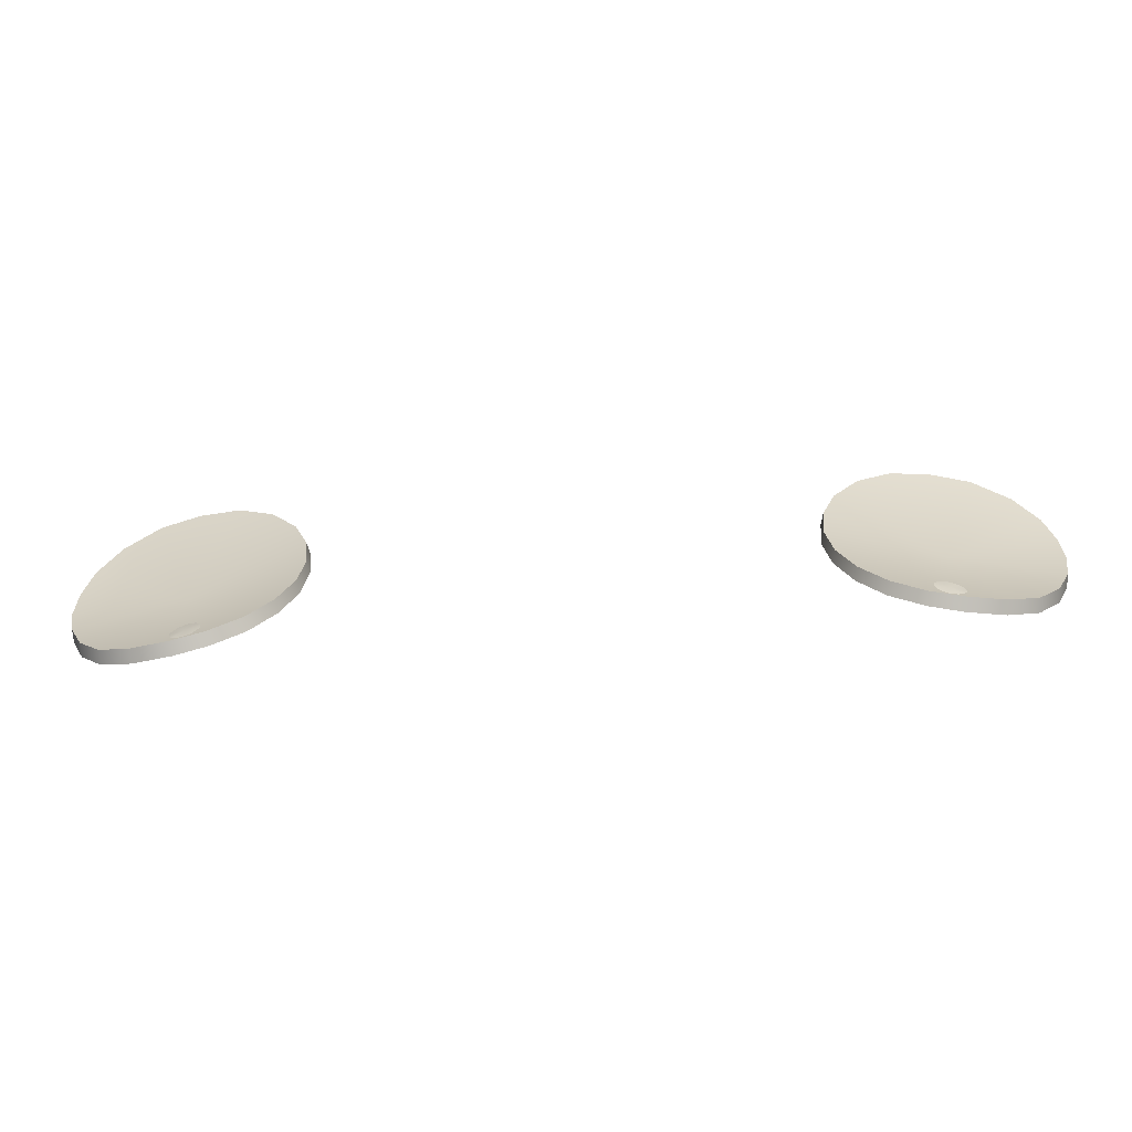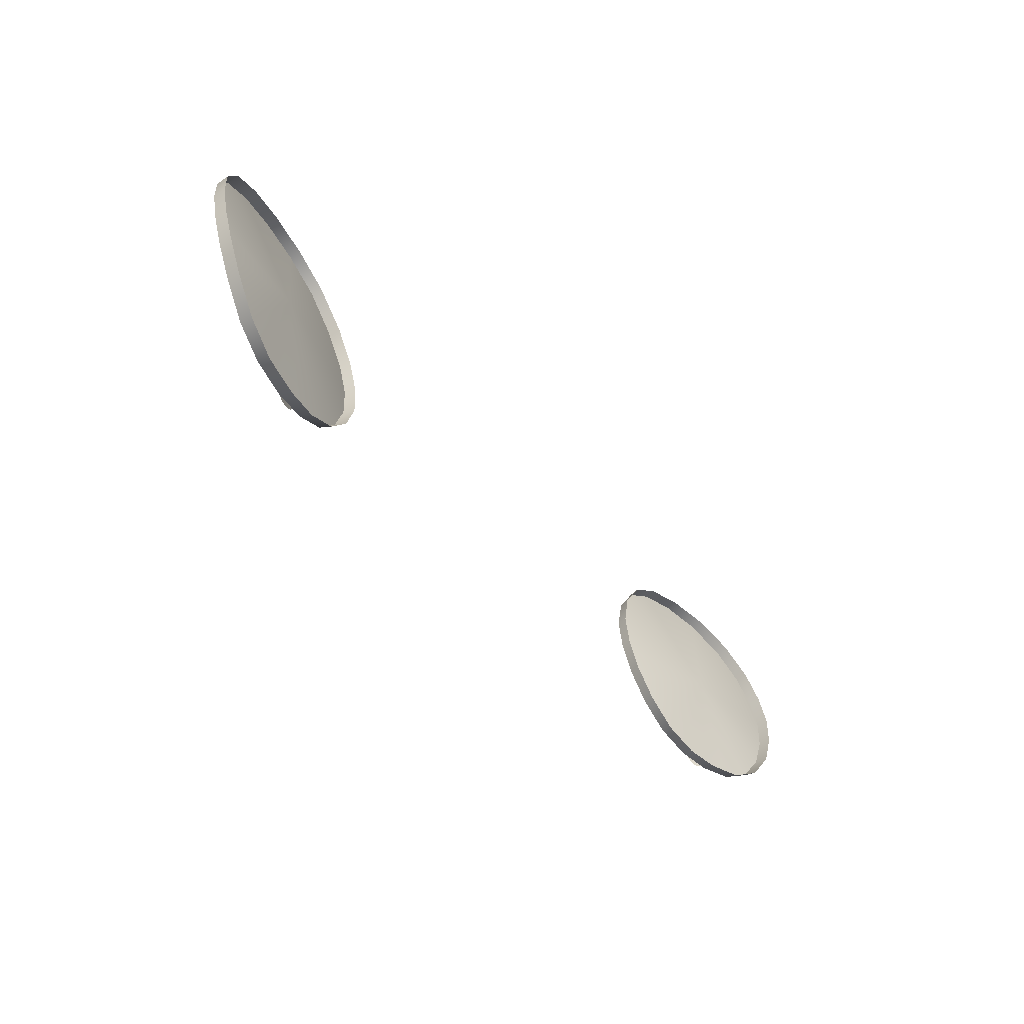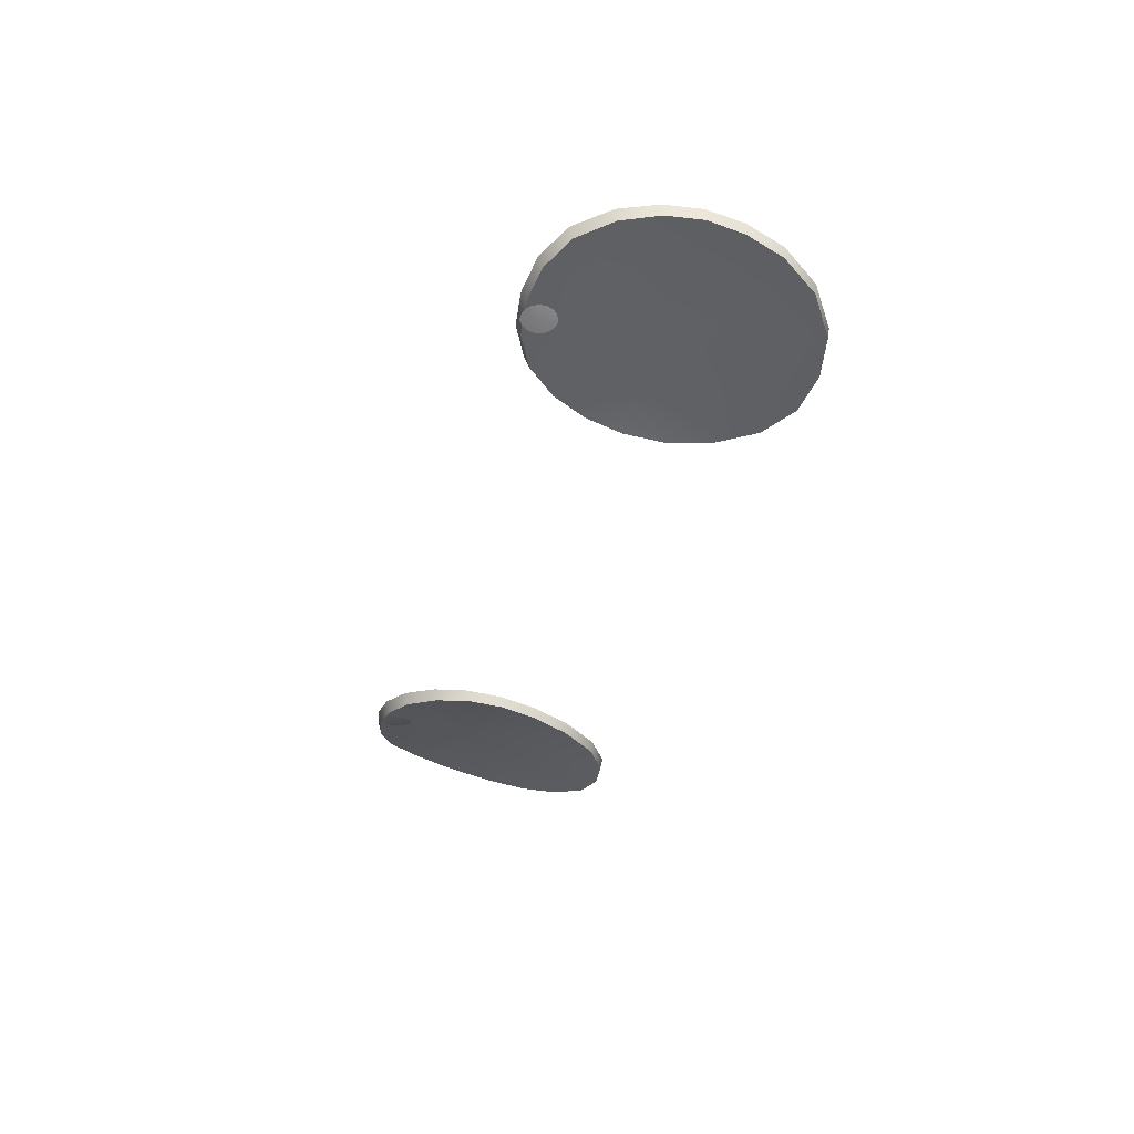
<metadata>
{"format":"obj","ext":"obj","renderer":"f3d","projection":"perspective","resolution":1024,"background":"white","views":[{"elev":-70.7,"azim":-176.6,"up":"+Y"},{"elev":-42.6,"azim":-53.9,"up":"+Y"},{"elev":-35.2,"azim":75.7,"up":"+Z"}]}
</metadata>
<code>
o sit_test.009_sit_test.042
v 0.1107 2.061 0.6177
v 0.1123 2.069 0.6168
v 0.08545 2.068 0.6145
v 0.1121 2.077 0.6151
v 0.11 2.086 0.6129
v 0.1048 2.094 0.6101
v 0.09635 2.099 0.6071
v 0.08704 2.101 0.6051
v 0.07739 2.099 0.6038
v 0.06889 2.094 0.6037
v 0.06234 2.086 0.6043
v 0.05875 2.076 0.6054
v 0.05782 2.067 0.6069
v 0.05921 2.059 0.6082
v 0.06299 2.051 0.6095
v 0.069 2.045 0.6108
v 0.07662 2.041 0.6122
v 0.08474 2.04 0.6137
v 0.09338 2.041 0.6153
v 0.1011 2.046 0.6169
v 0.107 2.053 0.6178
v 0.1122 2.069 0.6198
v 0.1107 2.061 0.6177
v 0.1105 2.061 0.6208
v 0.1123 2.069 0.6168
v 0.1121 2.077 0.6181
v 0.1121 2.077 0.6151
v 0.11 2.086 0.6159
v 0.11 2.086 0.6129
v 0.1047 2.094 0.613
v 0.1048 2.094 0.6101
v 0.09628 2.1 0.6099
v 0.09635 2.099 0.6071
v 0.08678 2.101 0.6078
v 0.08704 2.101 0.6051
v 0.077 2.1 0.6064
v 0.07739 2.099 0.6038
v 0.06889 2.094 0.6037
v 0.06842 2.095 0.6062
v 0.06234 2.086 0.6043
v 0.0617 2.086 0.6068
v 0.05875 2.076 0.6054
v 0.05814 2.076 0.608
v 0.05782 2.067 0.6069
v 0.05722 2.067 0.6095
v 0.05921 2.059 0.6082
v 0.05855 2.058 0.611
v 0.06299 2.051 0.6095
v 0.06233 2.05 0.6124
v 0.069 2.045 0.6108
v 0.06836 2.044 0.6138
v 0.07662 2.041 0.6122
v 0.07608 2.04 0.6152
v 0.08474 2.04 0.6137
v 0.08408 2.039 0.6168
v 0.09338 2.041 0.6153
v 0.09318 2.041 0.6185
v 0.1011 2.046 0.6169
v 0.101 2.045 0.6201
v 0.107 2.053 0.6178
v 0.1069 2.053 0.621
v 0.08381 2.04 0.6131
v 0.08163 2.044 0.6126
v 0.08276 2.04 0.6129
v 0.0846 2.041 0.6133
v 0.08504 2.043 0.6134
v 0.08502 2.044 0.6135
v 0.08447 2.046 0.6134
v 0.08355 2.047 0.6132
v 0.08237 2.047 0.613
v 0.08122 2.047 0.6127
v 0.0801 2.047 0.6125
v 0.07924 2.046 0.6123
v 0.07858 2.045 0.6121
v 0.07822 2.044 0.612
v 0.07823 2.043 0.612
v 0.07871 2.042 0.6122
v 0.07954 2.041 0.6123
v 0.08053 2.04 0.6125
v 0.08161 2.04 0.6127
v -0.1123 2.069 0.6168
v -0.1107 2.061 0.6177
v -0.08545 2.068 0.6145
v -0.1121 2.077 0.6151
v -0.11 2.085 0.6129
v -0.1048 2.094 0.6101
v -0.09635 2.099 0.6071
v -0.08704 2.101 0.6051
v -0.07739 2.099 0.6038
v -0.06889 2.094 0.6037
v -0.06233 2.086 0.6043
v -0.05875 2.076 0.6054
v -0.05782 2.067 0.6069
v -0.0592 2.059 0.6082
v -0.06299 2.051 0.6095
v -0.069 2.045 0.6108
v -0.07661 2.041 0.6122
v -0.08474 2.04 0.6137
v -0.09338 2.041 0.6153
v -0.1011 2.046 0.6169
v -0.107 2.053 0.6178
v -0.1107 2.061 0.6177
v -0.1122 2.069 0.6198
v -0.1105 2.061 0.6208
v -0.1123 2.069 0.6168
v -0.1121 2.077 0.6181
v -0.1121 2.077 0.6151
v -0.11 2.086 0.6159
v -0.11 2.085 0.6129
v -0.1047 2.094 0.613
v -0.1048 2.094 0.6101
v -0.09628 2.1 0.6099
v -0.09635 2.099 0.6071
v -0.08678 2.101 0.6078
v -0.08704 2.101 0.6051
v -0.077 2.1 0.6064
v -0.07739 2.099 0.6038
v -0.06889 2.094 0.6037
v -0.06842 2.095 0.6062
v -0.06233 2.086 0.6043
v -0.0617 2.086 0.6068
v -0.05875 2.076 0.6054
v -0.05814 2.076 0.608
v -0.05782 2.067 0.6069
v -0.05721 2.067 0.6095
v -0.0592 2.059 0.6082
v -0.05855 2.059 0.611
v -0.06299 2.051 0.6095
v -0.06232 2.05 0.6124
v -0.069 2.045 0.6108
v -0.06836 2.044 0.6138
v -0.07661 2.041 0.6122
v -0.07608 2.04 0.6152
v -0.08474 2.04 0.6137
v -0.08407 2.039 0.6168
v -0.09338 2.041 0.6153
v -0.09317 2.041 0.6185
v -0.1011 2.046 0.6169
v -0.101 2.045 0.6201
v -0.107 2.053 0.6178
v -0.1069 2.053 0.621
v -0.08162 2.044 0.6126
v -0.0838 2.04 0.6131
v -0.08275 2.04 0.6129
v -0.0846 2.041 0.6133
v -0.08503 2.043 0.6134
v -0.08501 2.044 0.6135
v -0.08447 2.046 0.6134
v -0.08355 2.047 0.6132
v -0.08237 2.047 0.613
v -0.08122 2.047 0.6127
v -0.08009 2.047 0.6125
v -0.07924 2.046 0.6123
v -0.07857 2.045 0.6121
v -0.07821 2.044 0.612
v -0.07823 2.043 0.612
v -0.0787 2.042 0.6121
v -0.07953 2.041 0.6123
v -0.08053 2.04 0.6125
v -0.08161 2.04 0.6127
f 3 2 1
f 3 4 2
f 3 5 4
f 3 6 5
f 3 7 6
f 3 8 7
f 3 9 8
f 3 10 9
f 3 11 10
f 3 12 11
f 3 13 12
f 3 14 13
f 3 15 14
f 3 16 15
f 3 17 16
f 3 18 17
f 3 19 18
f 3 20 19
f 3 1 21
f 3 21 20
f 24 23 22
f 22 23 25
f 25 26 22
f 27 26 25
f 29 28 27
f 27 28 26
f 29 30 28
f 31 30 29
f 33 32 31
f 31 32 30
f 33 34 32
f 35 34 33
f 35 36 34
f 37 36 35
f 37 38 36
f 36 38 39
f 38 40 39
f 39 40 41
f 40 42 41
f 41 42 43
f 42 44 43
f 43 44 45
f 44 46 45
f 45 46 47
f 46 48 47
f 47 48 49
f 48 50 49
f 49 50 51
f 50 52 51
f 51 52 53
f 52 54 53
f 53 54 55
f 54 56 55
f 55 56 57
f 56 58 57
f 57 58 59
f 23 24 60
f 60 24 61
f 58 61 59
f 60 61 58
f 64 63 62
f 63 65 62
f 63 66 65
f 63 67 66
f 63 68 67
f 63 69 68
f 63 70 69
f 63 71 70
f 63 72 71
f 63 73 72
f 63 74 73
f 63 75 74
f 63 76 75
f 63 77 76
f 63 78 77
f 63 79 78
f 63 64 80
f 63 80 79
f 83 82 81
f 83 81 84
f 83 84 85
f 83 85 86
f 83 86 87
f 83 87 88
f 83 88 89
f 83 89 90
f 83 90 91
f 83 91 92
f 83 92 93
f 83 93 94
f 83 94 95
f 83 95 96
f 83 96 97
f 83 97 98
f 83 98 99
f 83 99 100
f 83 100 101
f 83 101 82
f 104 103 102
f 103 105 102
f 105 103 106
f 107 105 106
f 109 107 108
f 107 106 108
f 109 108 110
f 111 109 110
f 111 110 112
f 113 111 112
f 115 113 114
f 113 112 114
f 117 115 116
f 115 114 116
f 117 116 118
f 116 119 118
f 118 119 120
f 119 121 120
f 120 121 122
f 121 123 122
f 122 123 124
f 123 125 124
f 124 125 126
f 125 127 126
f 126 127 128
f 127 129 128
f 128 129 130
f 129 131 130
f 130 131 132
f 131 133 132
f 132 133 134
f 133 135 134
f 134 135 136
f 135 137 136
f 136 137 138
f 137 139 138
f 102 140 104
f 140 138 141
f 138 139 141
f 140 141 104
f 144 143 142
f 142 143 145
f 142 145 146
f 142 146 147
f 142 147 148
f 142 148 149
f 142 149 150
f 142 150 151
f 142 151 152
f 142 152 153
f 142 153 154
f 142 154 155
f 142 155 156
f 142 156 157
f 142 157 158
f 142 158 159
f 142 159 160
f 142 160 144

</code>
